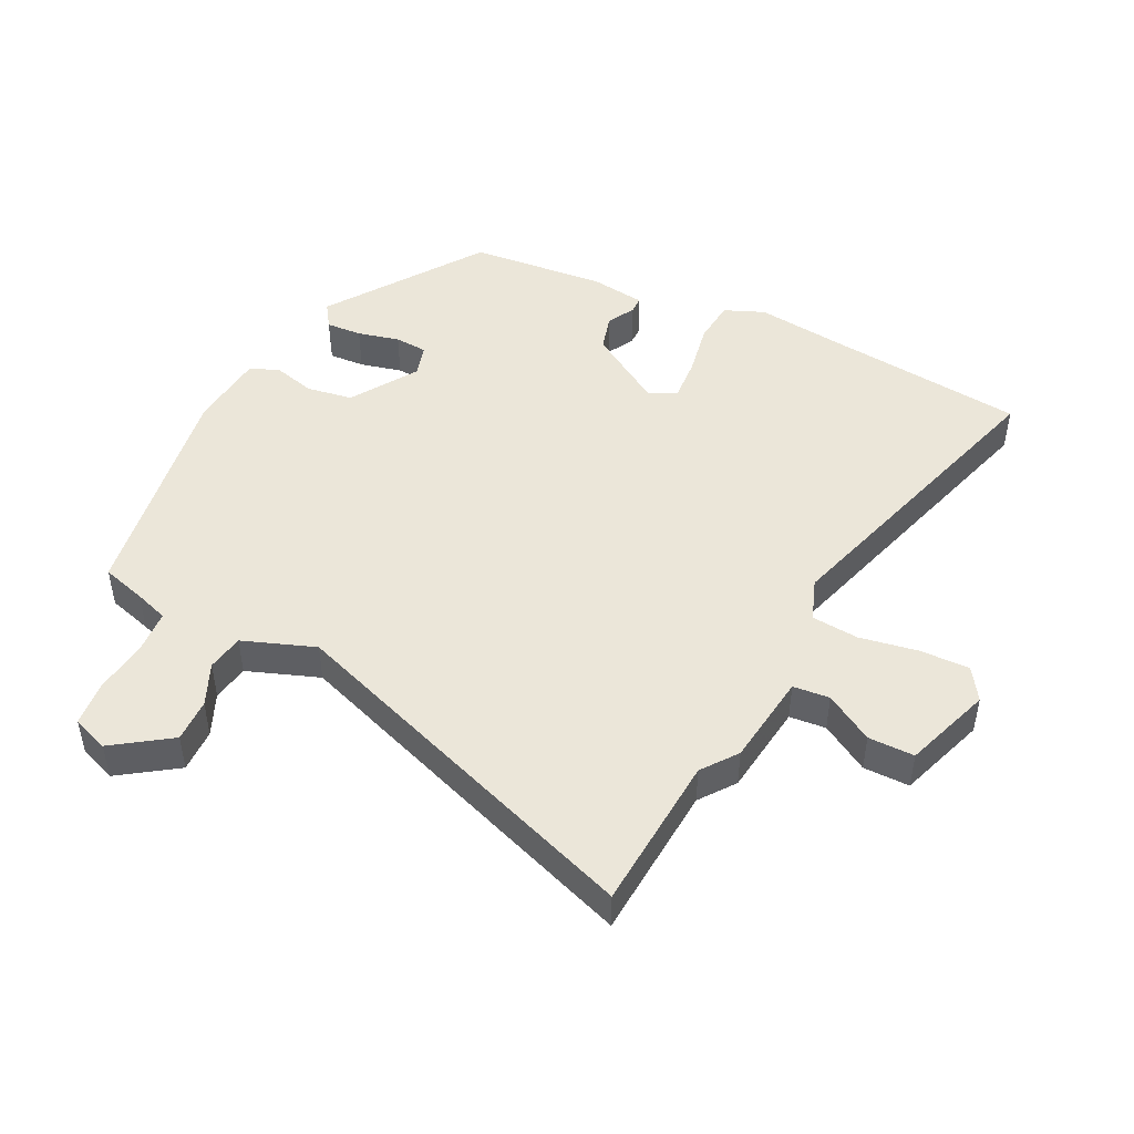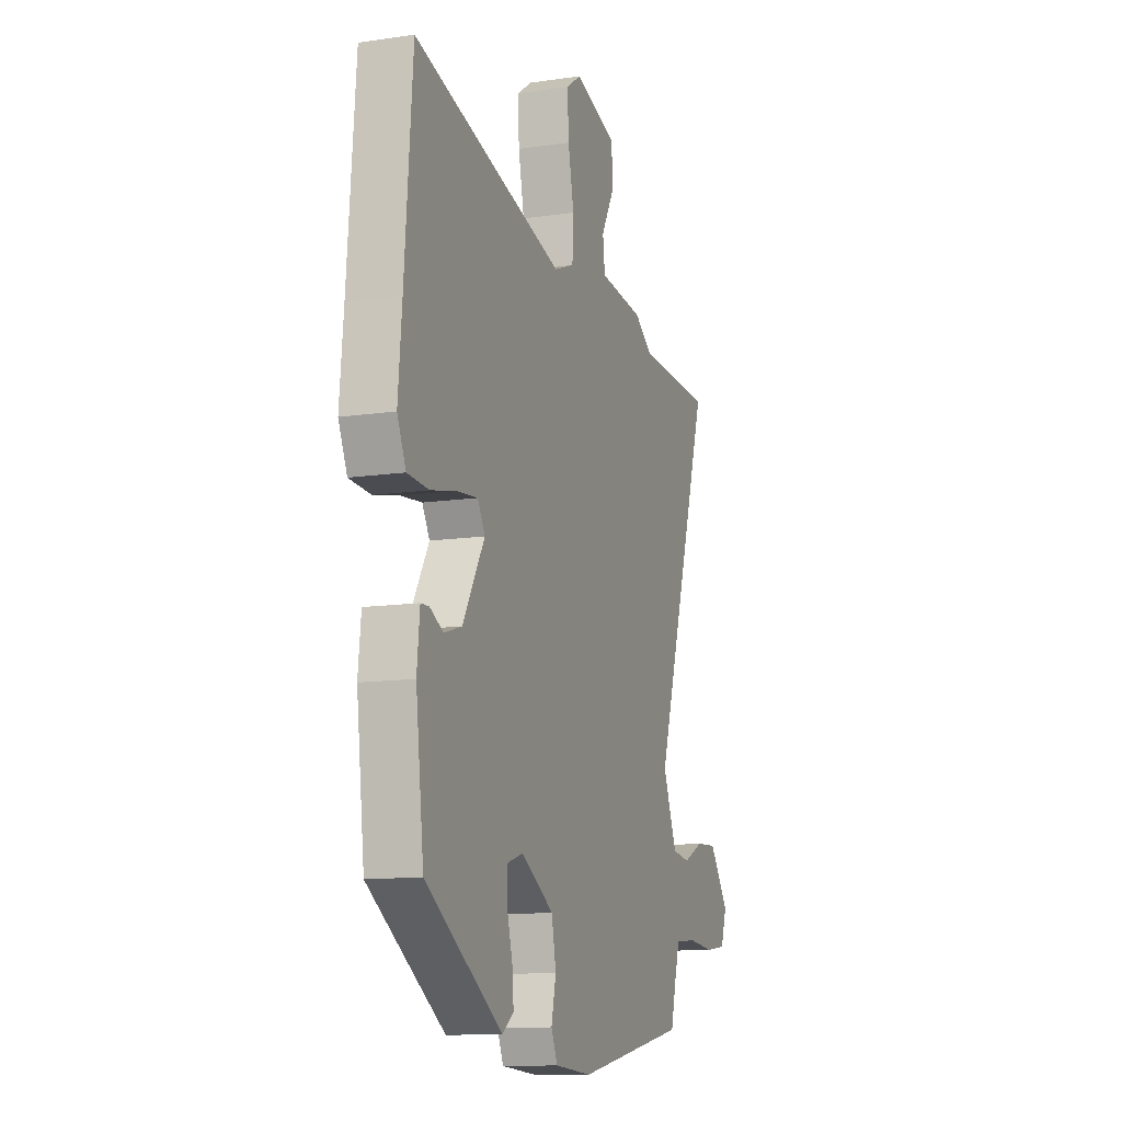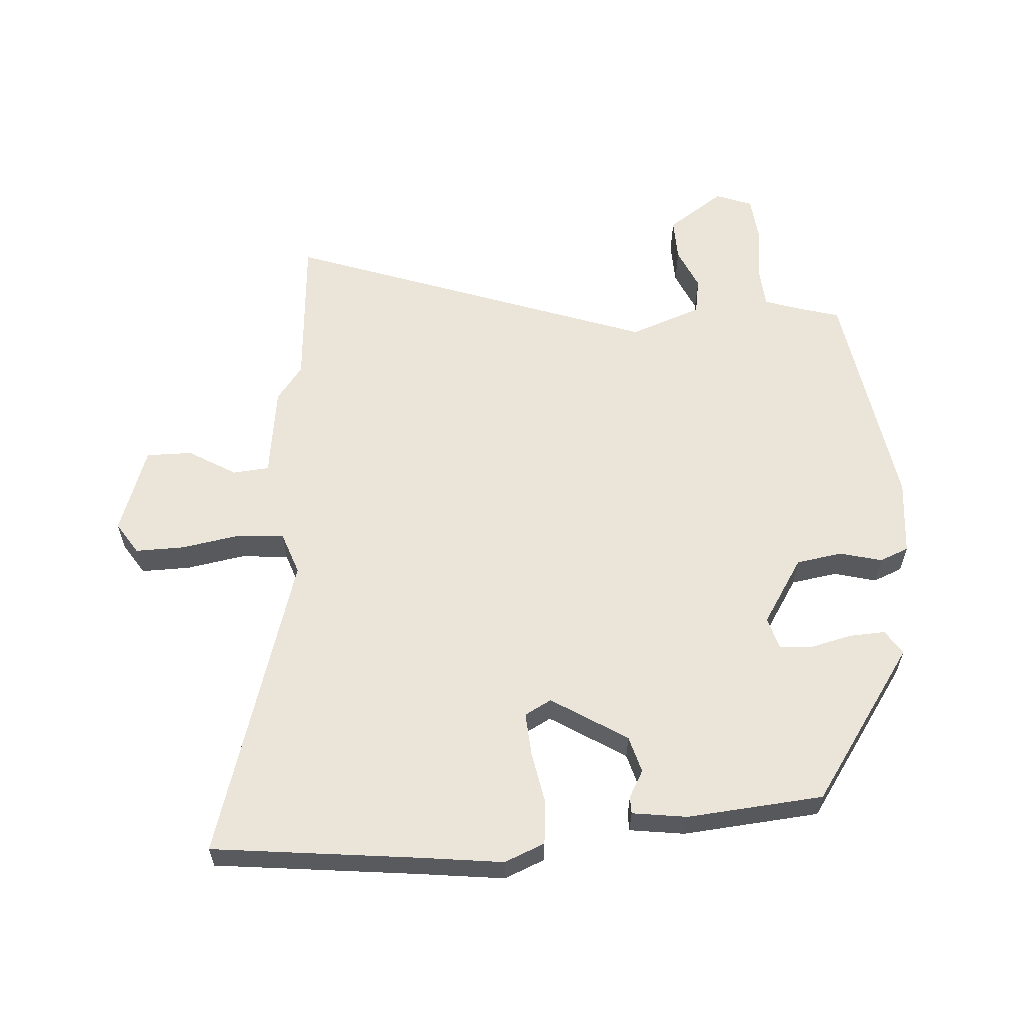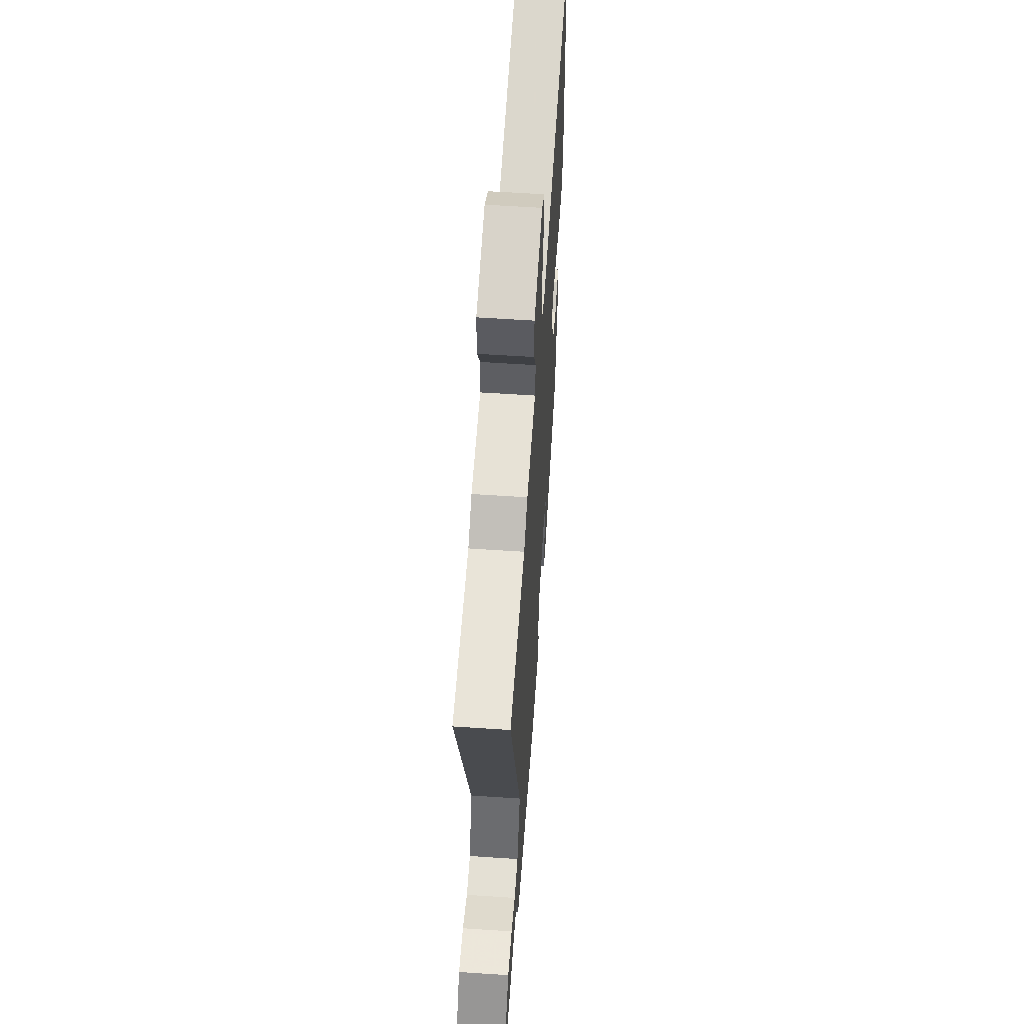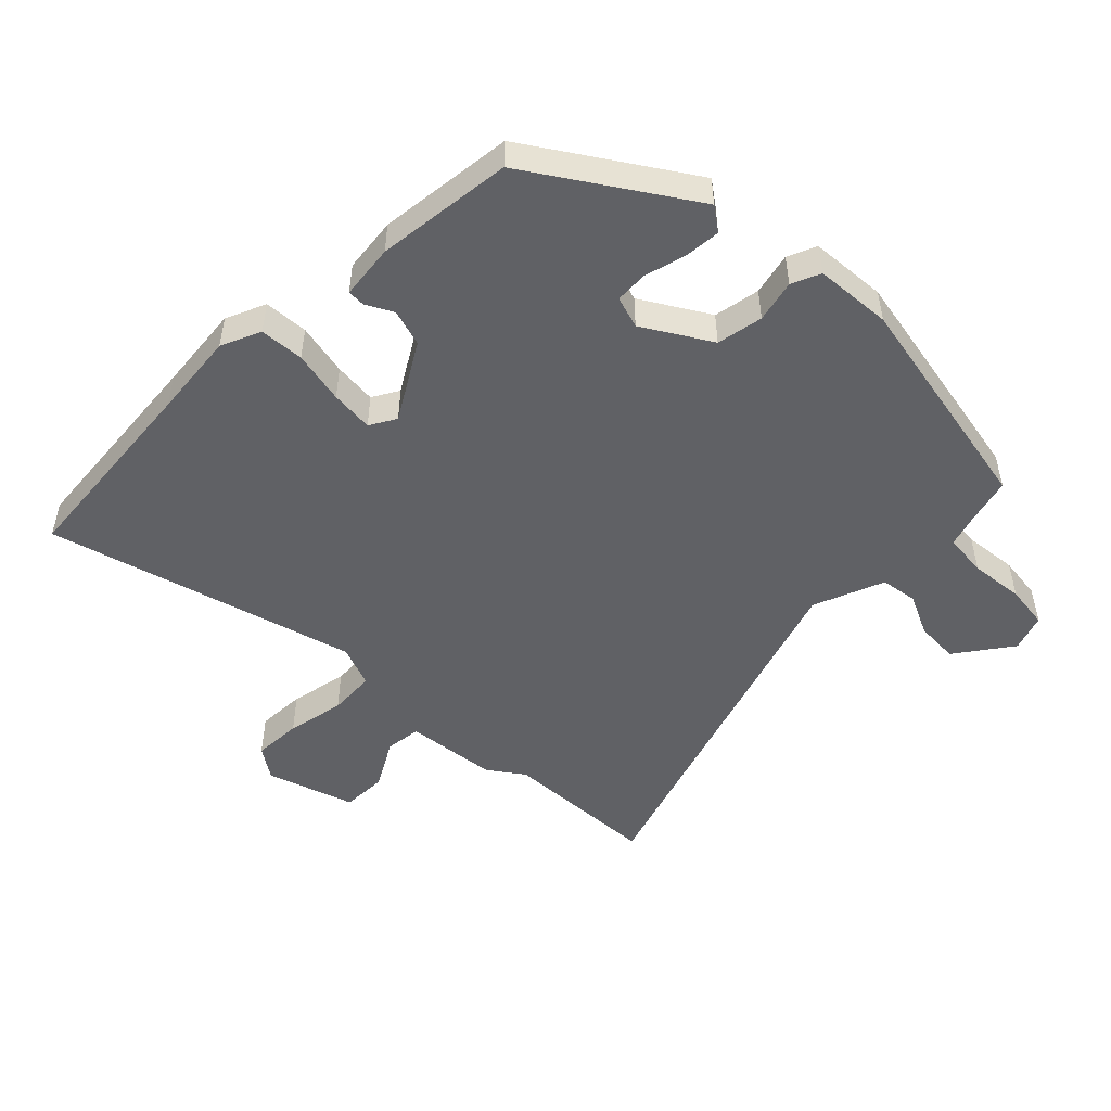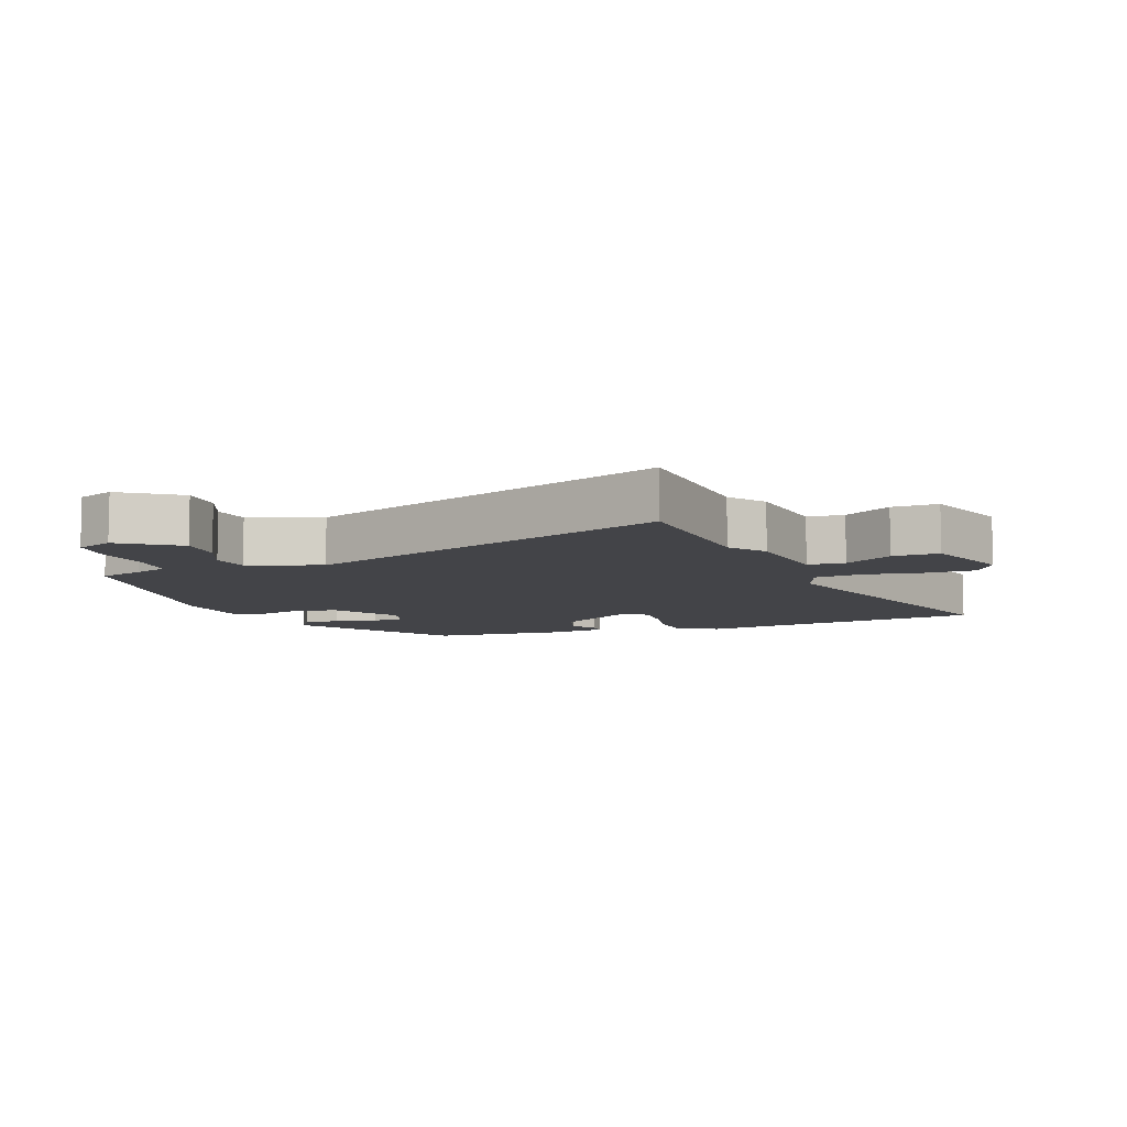
<metadata>
{"format":"obj","ext":"obj","renderer":"f3d","projection":"perspective","resolution":1024,"background":"white","views":[{"elev":47.6,"azim":-61.8,"up":"+Y"},{"elev":-12.2,"azim":109.3,"up":"+Z"},{"elev":59.6,"azim":88.0,"up":"+Y"},{"elev":58.0,"azim":-86.0,"up":"+Z"},{"elev":-49.7,"azim":135.7,"up":"+Y"},{"elev":-8.2,"azim":-67.5,"up":"+Y"}]}
</metadata>
<code>
v -0.478 0.07 -0.446
v -0.496 0.07 -0.376
v -0.512 0.07 -0.323
v -0.58 0.07 -0.316
v -0.665 0.07 -0.324
v -0.734 0.07 -0.315
v -0.754 0.07 -0.257
v -0.69 0.07 -0.17
v -0.622 0.07 -0.174
v -0.557 0.07 -0.205
v -0.499 0.07 -0.197
v -0.454 0.07 -0.086
v -0.64 0.07 0.495
v -0.395 0.07 0.504
v -0.339 0.07 0.543
v -0.194 0.07 0.557
v -0.187 0.07 0.614
v -0.229 0.07 0.69
v -0.227 0.07 0.762
v -0.089 0.07 0.805
v -0.04 0.07 0.771
v -0.044 0.07 0.694
v -0.063 0.07 0.603
v -0.059 0.07 0.529
v 0.006 0.07 0.503
v 0.49 0.07 0.631
v 0.515 0.07 0.313
v 0.527 0.07 0.178
v 0.499 0.07 0.116
v 0.43 0.07 0.112
v 0.348 0.07 0.13
v 0.281 0.07 0.137
v 0.257 0.07 0.096
v 0.327 0.07 -0.024
v 0.384 0.07 -0.042
v 0.427 0.07 -0.02
v 0.454 0.07 -0.021
v 0.463 0.07 -0.107
v 0.437 0.07 -0.32
v 0.191 0.07 -0.478
v 0.154 0.07 -0.451
v 0.159 0.07 -0.395
v 0.177 0.07 -0.33
v 0.175 0.07 -0.279
v 0.125 0.07 -0.263
v 0.02 0.07 -0.325
v 0.006 0.07 -0.397
v 0.021 0.07 -0.463
v 0.001 0.07 -0.508
v -0.119 0.07 -0.516
v -0.478 0 -0.446
v -0.496 0 -0.376
v -0.512 0 -0.323
v -0.58 0 -0.316
v -0.665 0 -0.324
v -0.734 0 -0.315
v -0.754 0 -0.257
v -0.69 0 -0.17
v -0.622 0 -0.174
v -0.557 0 -0.205
v -0.499 0 -0.197
v -0.454 0 -0.086
v -0.64 0 0.495
v -0.395 0 0.504
v -0.339 0 0.543
v -0.194 0 0.557
v -0.187 0 0.614
v -0.229 0 0.69
v -0.227 0 0.762
v -0.089 0 0.805
v -0.04 0 0.771
v -0.044 0 0.694
v -0.063 0 0.603
v -0.059 0 0.529
v 0.006 0 0.503
v 0.49 0 0.631
v 0.515 0 0.313
v 0.527 0 0.178
v 0.499 0 0.116
v 0.43 0 0.112
v 0.348 0 0.13
v 0.281 0 0.137
v 0.257 0 0.096
v 0.327 0 -0.024
v 0.384 0 -0.042
v 0.427 0 -0.02
v 0.454 0 -0.021
v 0.463 0 -0.107
v 0.437 0 -0.32
v 0.191 0 -0.478
v 0.154 0 -0.451
v 0.159 0 -0.395
v 0.177 0 -0.33
v 0.175 0 -0.279
v 0.125 0 -0.263
v 0.02 0 -0.325
v 0.006 0 -0.397
v 0.021 0 -0.463
v 0.001 0 -0.508
v -0.119 0 -0.516
f 50 1 2
f 49 50 2
f 48 49 2
f 47 48 2
f 46 47 2 3
f 45 46 3 4
f 41 42 43
f 40 41 43
f 39 40 43
f 38 39 43
f 37 38 43
f 36 37 43
f 35 36 43
f 34 35 43 44
f 33 34 44 45
f 29 30 31
f 28 29 31
f 27 28 31
f 27 31 32
f 26 27 32
f 25 26 32
f 24 25 32 33
f 21 22 23
f 20 21 23
f 19 20 23
f 18 19 23
f 17 18 23
f 16 17 23 24
f 24 33 45
f 16 24 45
f 15 16 45
f 14 15 45
f 8 9 10
f 7 8 10
f 6 7 10
f 5 6 10
f 4 5 10
f 4 10 11
f 45 4 11
f 12 13 14 45
f 11 12 45
f 52 51 100
f 52 100 99
f 52 99 98
f 52 98 97
f 53 52 97 96
f 54 53 96 95
f 93 92 91
f 93 91 90
f 93 90 89
f 93 89 88
f 93 88 87
f 93 87 86
f 93 86 85
f 94 93 85 84
f 95 94 84 83
f 81 80 79
f 81 79 78
f 81 78 77
f 82 81 77
f 82 77 76
f 82 76 75
f 83 82 75 74
f 73 72 71
f 73 71 70
f 73 70 69
f 73 69 68
f 73 68 67
f 74 73 67 66
f 95 83 74
f 95 74 66
f 95 66 65
f 95 65 64
f 60 59 58
f 60 58 57
f 60 57 56
f 60 56 55
f 60 55 54
f 61 60 54
f 61 54 95
f 95 64 63 62
f 95 62 61
f 1 51 52 2
f 2 52 53 3
f 3 53 54 4
f 4 54 55 5
f 5 55 56 6
f 6 56 57 7
f 7 57 58 8
f 8 58 59 9
f 9 59 60 10
f 10 60 61 11
f 11 61 62 12
f 12 62 63 13
f 13 63 64 14
f 14 64 65 15
f 15 65 66 16
f 16 66 67 17
f 17 67 68 18
f 18 68 69 19
f 19 69 70 20
f 20 70 71 21
f 21 71 72 22
f 22 72 73 23
f 23 73 74 24
f 24 74 75 25
f 25 75 76 26
f 26 76 77 27
f 27 77 78 28
f 28 78 79 29
f 29 79 80 30
f 30 80 81 31
f 31 81 82 32
f 32 82 83 33
f 33 83 84 34
f 34 84 85 35
f 35 85 86 36
f 36 86 87 37
f 37 87 88 38
f 38 88 89 39
f 39 89 90 40
f 40 90 91 41
f 41 91 92 42
f 42 92 93 43
f 43 93 94 44
f 44 94 95 45
f 45 95 96 46
f 46 96 97 47
f 47 97 98 48
f 48 98 99 49
f 49 99 100 50
f 50 100 51 1

</code>
